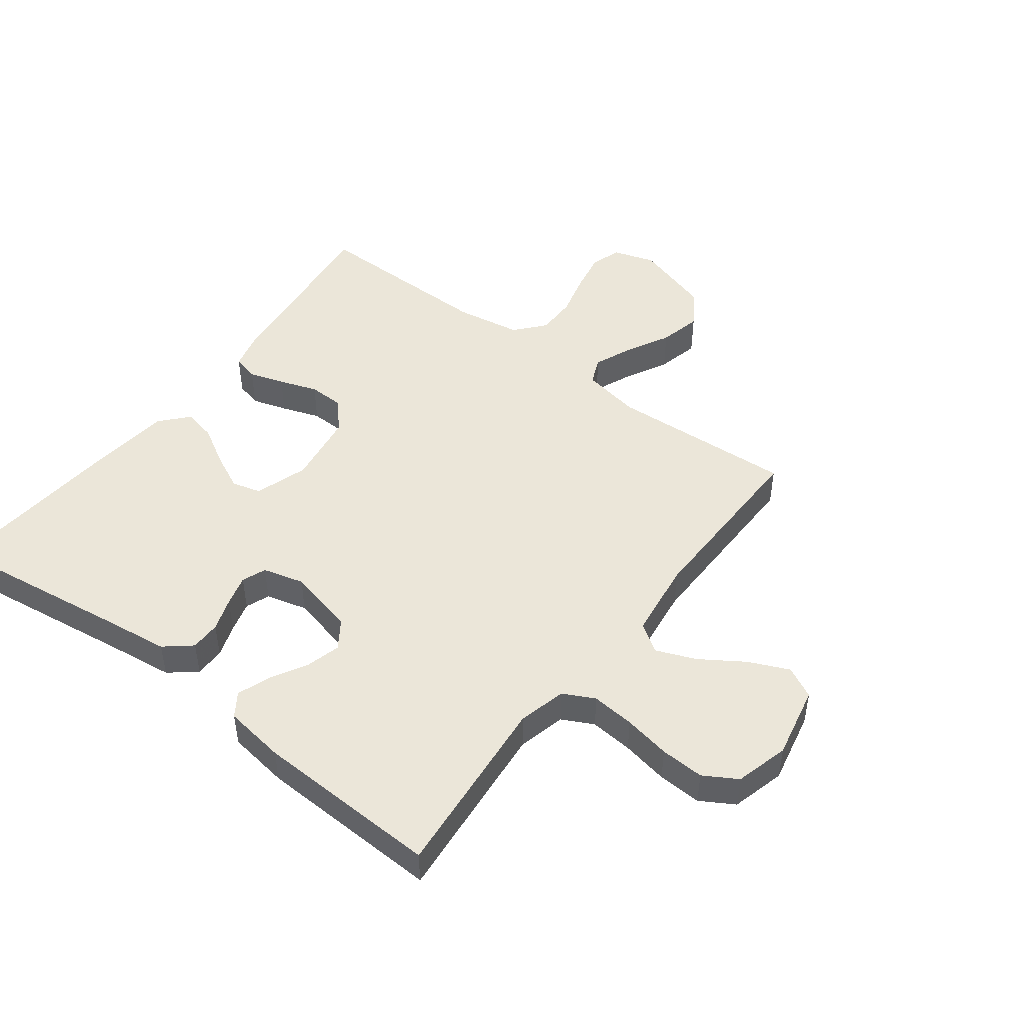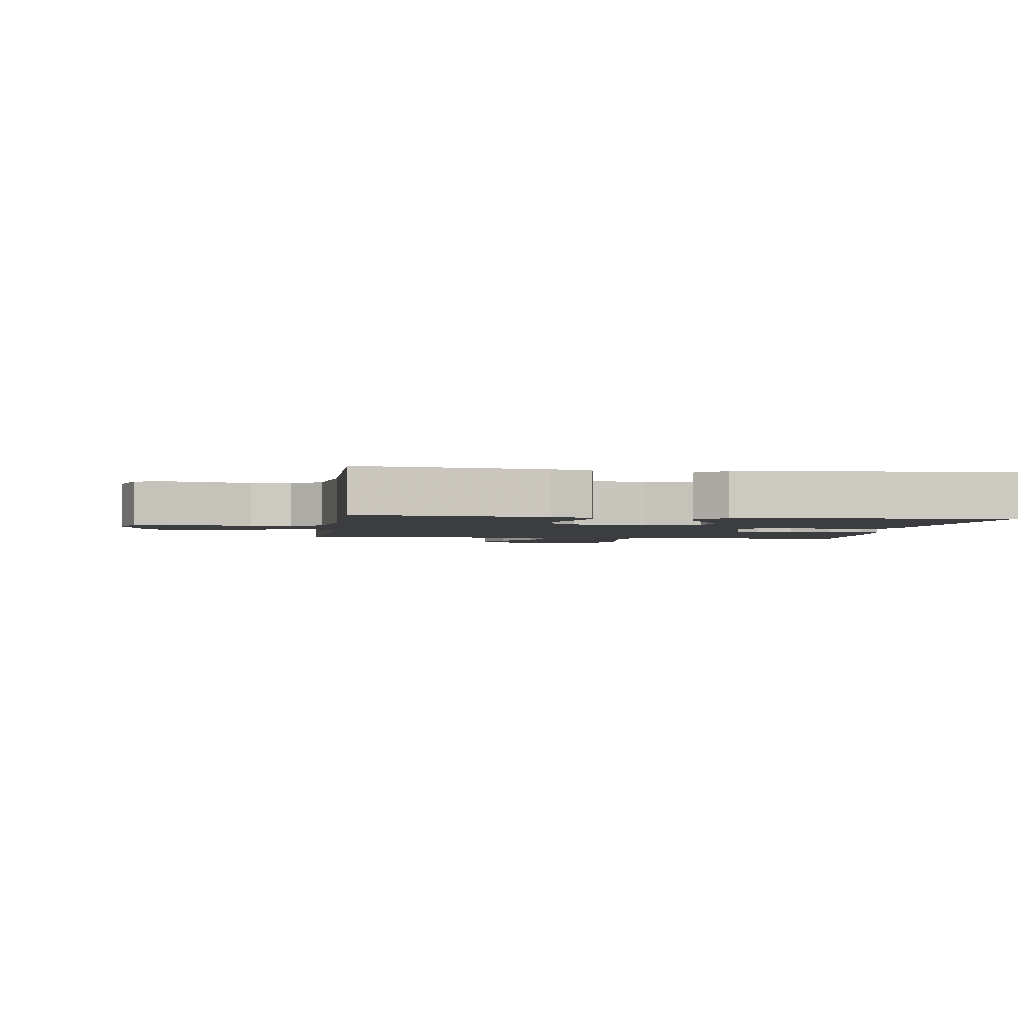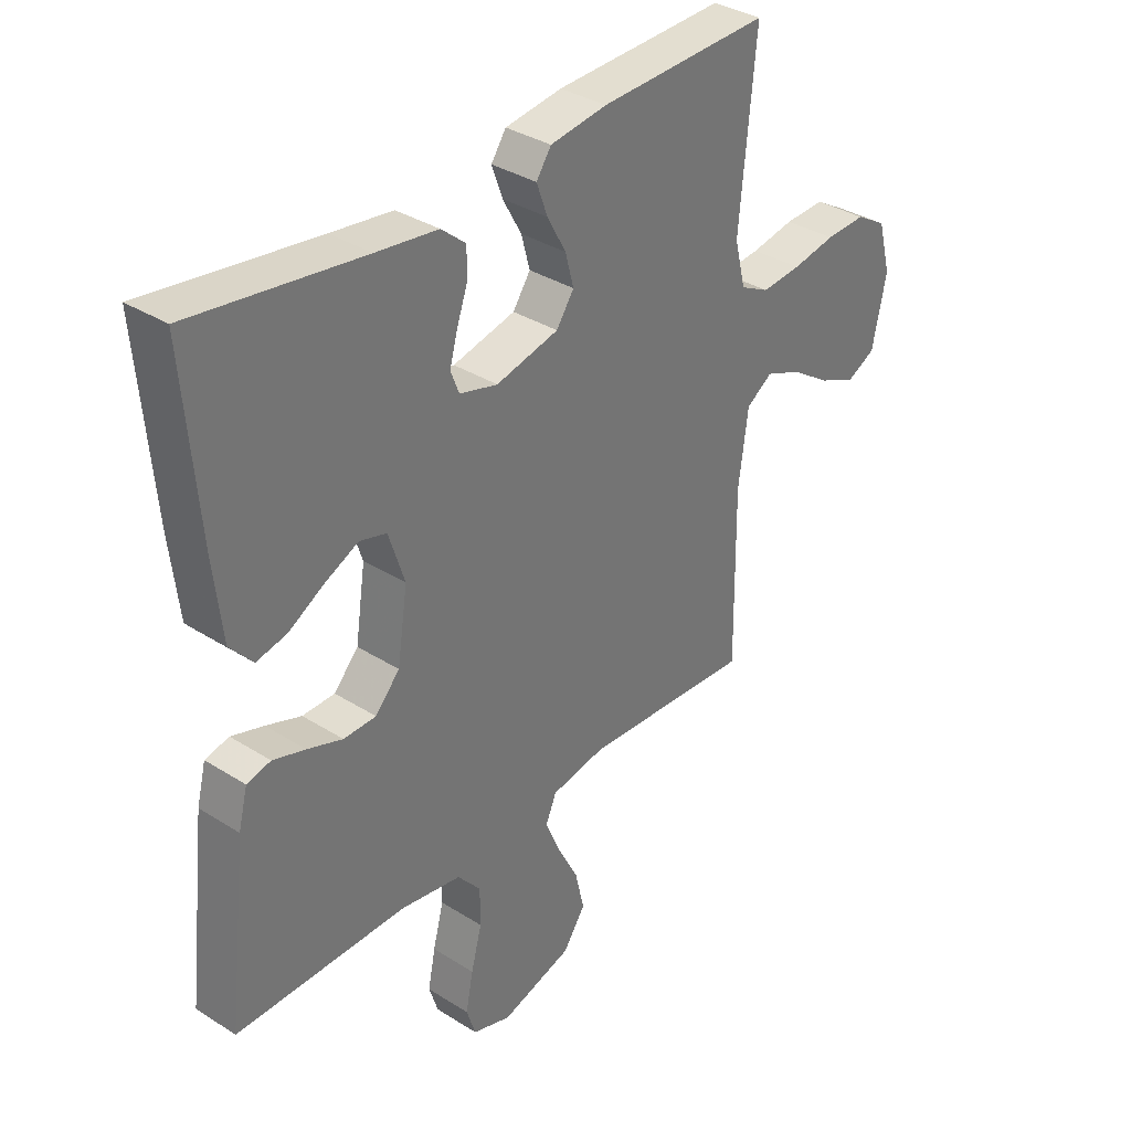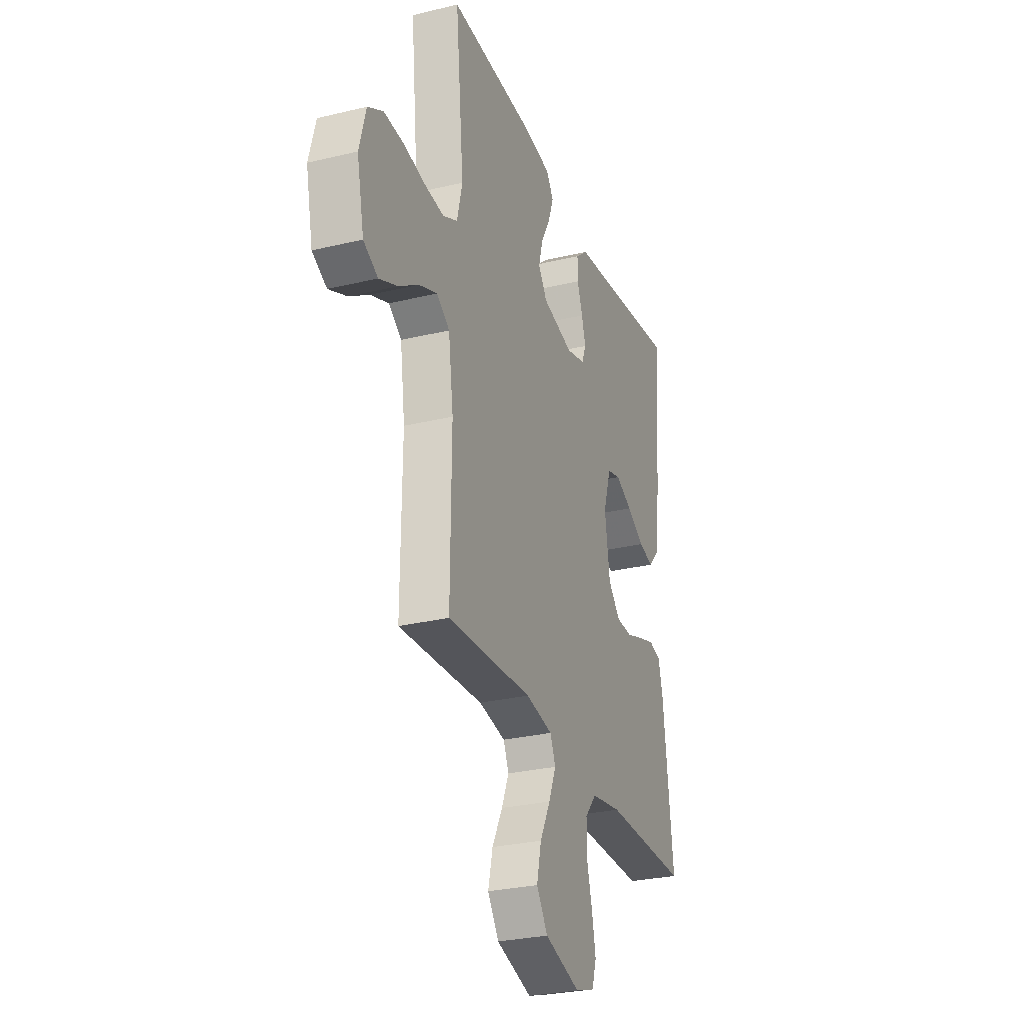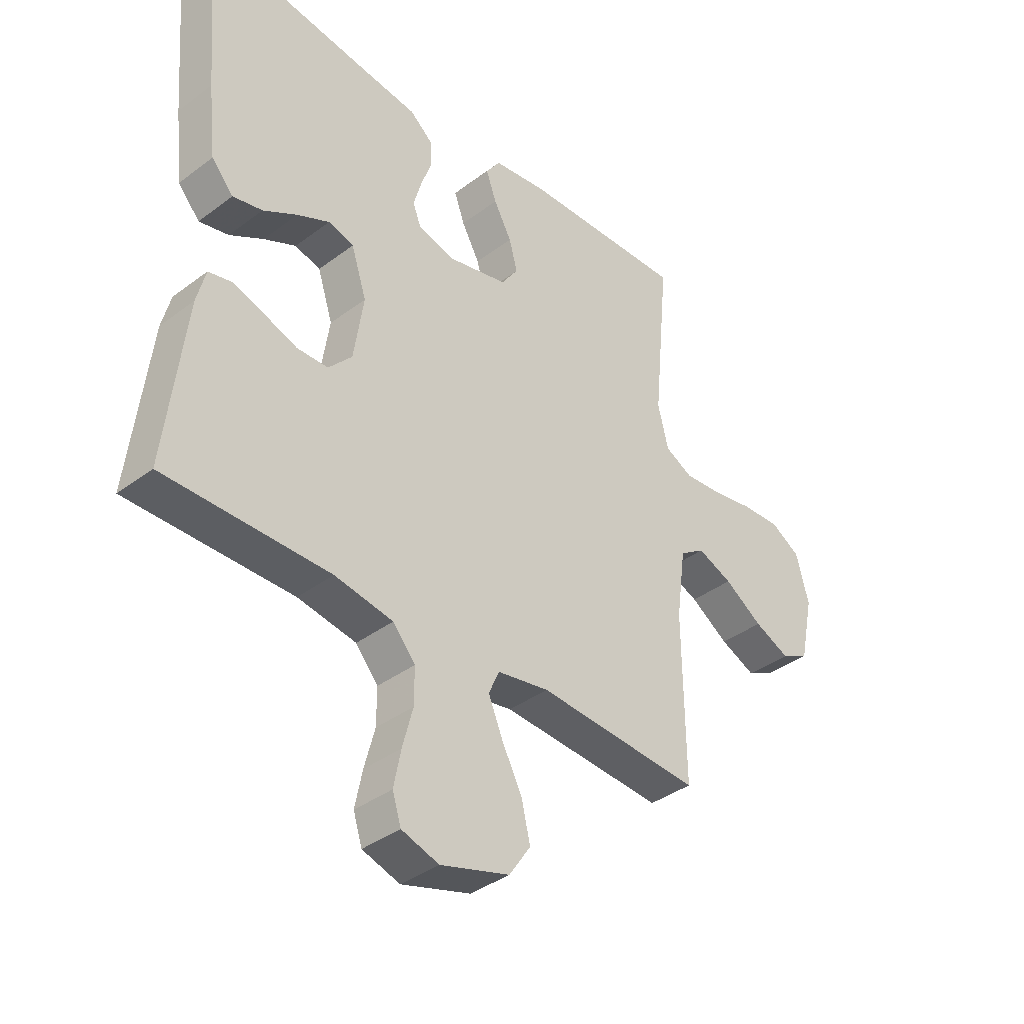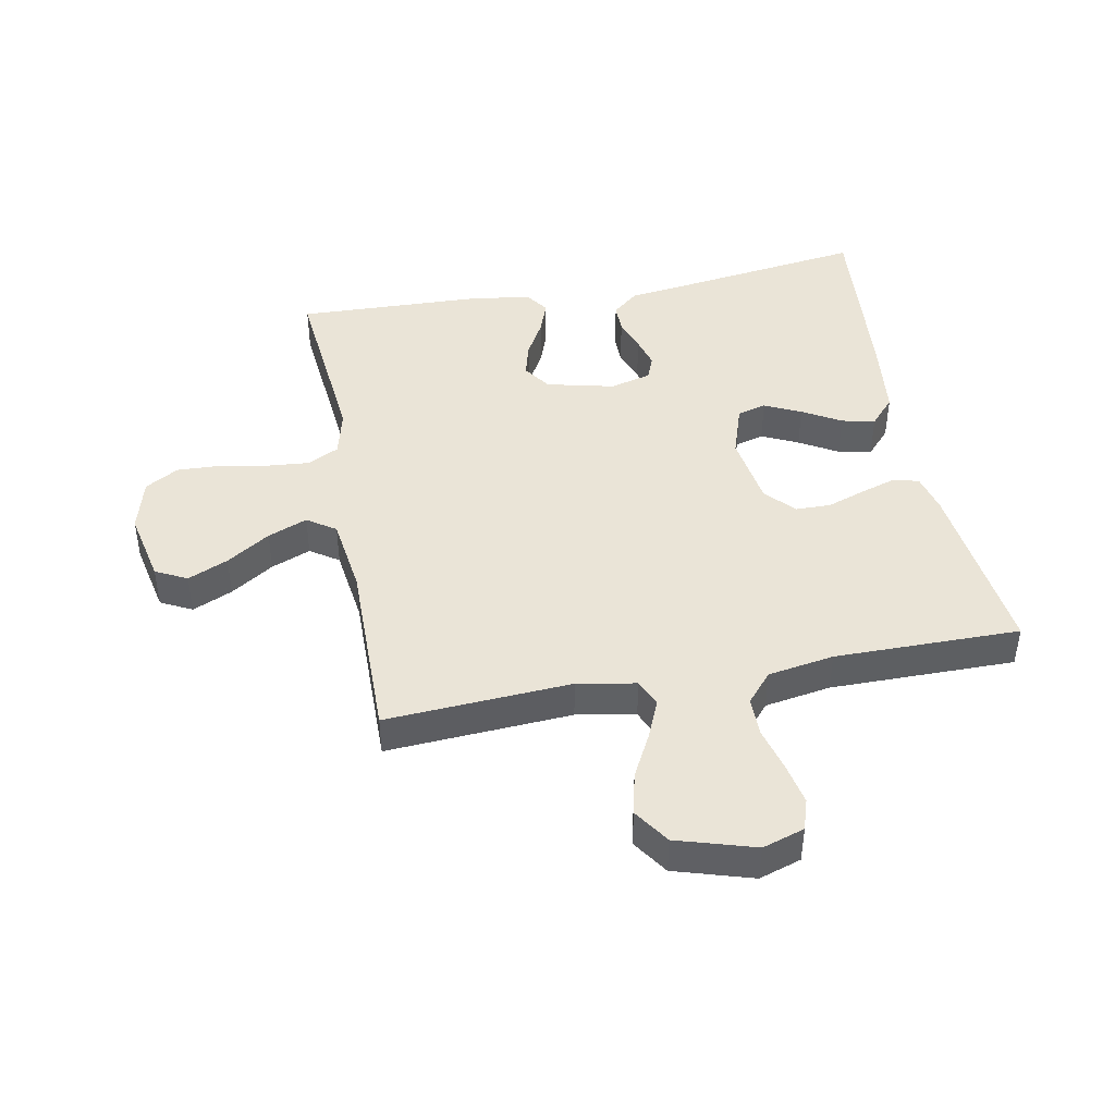
<metadata>
{"format":"obj","ext":"obj","renderer":"f3d","projection":"perspective","resolution":1024,"background":"white","views":[{"elev":47.8,"azim":37.3,"up":"+Y"},{"elev":-2.5,"azim":-97.9,"up":"+Y"},{"elev":34.8,"azim":-49.8,"up":"+Z"},{"elev":-28.5,"azim":109.9,"up":"+Z"},{"elev":-38.0,"azim":-46.4,"up":"+Z"},{"elev":43.9,"azim":169.3,"up":"+Y"}]}
</metadata>
<code>
v 0.5 0.07 0.5
v 0.471 0.07 0.2
v 0.49 0.07 0.122
v 0.541 0.07 0.096
v 0.611 0.07 0.102
v 0.687 0.07 0.116
v 0.758 0.07 0.119
v 0.812 0.07 0.087
v 0.835 0.07 0
v 0.81 0.07 -0.118
v 0.759 0.07 -0.144
v 0.694 0.07 -0.115
v 0.624 0.07 -0.069
v 0.56 0.07 -0.043
v 0.514 0.07 -0.074
v 0.497 0.07 -0.2
v 0.5 0.07 -0.5
v 0.2 0.07 -0.481
v 0.105 0.07 -0.498
v 0.086 0.07 -0.542
v 0.112 0.07 -0.604
v 0.149 0.07 -0.675
v 0.165 0.07 -0.744
v 0.126 0.07 -0.802
v 0 0.07 -0.84
v -0.068 0.07 -0.818
v -0.084 0.07 -0.768
v -0.071 0.07 -0.702
v -0.052 0.07 -0.63
v -0.052 0.07 -0.565
v -0.093 0.07 -0.517
v -0.2 0.07 -0.499
v -0.5 0.07 -0.5
v -0.465 0.07 -0.2
v -0.449 0.07 -0.137
v -0.407 0.07 -0.127
v -0.35 0.07 -0.145
v -0.288 0.07 -0.167
v -0.231 0.07 -0.166
v -0.188 0.07 -0.119
v -0.17 0.07 0
v -0.198 0.07 0.086
v -0.245 0.07 0.099
v -0.304 0.07 0.071
v -0.366 0.07 0.035
v -0.42 0.07 0.023
v -0.46 0.07 0.068
v -0.475 0.07 0.2
v -0.5 0.07 0.5
v -0.2 0.07 0.458
v -0.092 0.07 0.444
v -0.049 0.07 0.408
v -0.049 0.07 0.359
v -0.068 0.07 0.305
v -0.082 0.07 0.255
v -0.067 0.07 0.216
v 0 0.07 0.198
v 0.11 0.07 0.224
v 0.141 0.07 0.269
v 0.126 0.07 0.325
v 0.093 0.07 0.385
v 0.074 0.07 0.438
v 0.1 0.07 0.476
v 0.2 0.07 0.49
v 0.5 0 0.5
v 0.471 0 0.2
v 0.49 0 0.122
v 0.541 0 0.096
v 0.611 0 0.102
v 0.687 0 0.116
v 0.758 0 0.119
v 0.812 0 0.087
v 0.835 0 0
v 0.81 0 -0.118
v 0.759 0 -0.144
v 0.694 0 -0.115
v 0.624 0 -0.069
v 0.56 0 -0.043
v 0.514 0 -0.074
v 0.497 0 -0.2
v 0.5 0 -0.5
v 0.2 0 -0.481
v 0.105 0 -0.498
v 0.086 0 -0.542
v 0.112 0 -0.604
v 0.149 0 -0.675
v 0.165 0 -0.744
v 0.126 0 -0.802
v 0 0 -0.84
v -0.068 0 -0.818
v -0.084 0 -0.768
v -0.071 0 -0.702
v -0.052 0 -0.63
v -0.052 0 -0.565
v -0.093 0 -0.517
v -0.2 0 -0.499
v -0.5 0 -0.5
v -0.465 0 -0.2
v -0.449 0 -0.137
v -0.407 0 -0.127
v -0.35 0 -0.145
v -0.288 0 -0.167
v -0.231 0 -0.166
v -0.188 0 -0.119
v -0.17 0 0
v -0.198 0 0.086
v -0.245 0 0.099
v -0.304 0 0.071
v -0.366 0 0.035
v -0.42 0 0.023
v -0.46 0 0.068
v -0.475 0 0.2
v -0.5 0 0.5
v -0.2 0 0.458
v -0.092 0 0.444
v -0.049 0 0.408
v -0.049 0 0.359
v -0.068 0 0.305
v -0.082 0 0.255
v -0.067 0 0.216
v 0 0 0.198
v 0.11 0 0.224
v 0.141 0 0.269
v 0.126 0 0.325
v 0.093 0 0.385
v 0.074 0 0.438
v 0.1 0 0.476
v 0.2 0 0.49
f 63 64 1 2
f 60 61 62 63
f 59 60 63 2
f 58 59 2 3
f 57 58 3 4
f 51 52 53 54
f 50 51 54 55
f 49 50 55 56
f 47 48 49 56
f 44 45 46 47
f 43 44 47 56
f 35 36 37 38
f 33 34 35 38
f 32 33 38 39
f 31 32 39 40
f 26 27 28 29
f 24 25 26 29
f 24 29 30
f 21 22 23 24
f 20 21 24 30
f 19 20 30 31
f 16 17 18
f 15 16 18 19
f 10 11 12 13
f 10 13 14
f 9 10 14
f 8 9 14
f 5 6 7 8
f 4 5 8 14
f 57 4 14 15
f 42 43 56 57
f 41 42 57 15
f 31 40 41
f 15 19 31 41
f 66 65 128 127
f 127 126 125 124
f 66 127 124 123
f 67 66 123 122
f 68 67 122 121
f 118 117 116 115
f 119 118 115 114
f 120 119 114 113
f 120 113 112 111
f 111 110 109 108
f 120 111 108 107
f 102 101 100 99
f 102 99 98 97
f 103 102 97 96
f 104 103 96 95
f 93 92 91 90
f 93 90 89 88
f 94 93 88
f 88 87 86 85
f 94 88 85 84
f 95 94 84 83
f 82 81 80
f 83 82 80 79
f 77 76 75 74
f 78 77 74
f 78 74 73
f 78 73 72
f 72 71 70 69
f 78 72 69 68
f 79 78 68 121
f 121 120 107 106
f 79 121 106 105
f 105 104 95
f 105 95 83 79
f 1 65 66 2
f 2 66 67 3
f 3 67 68 4
f 4 68 69 5
f 5 69 70 6
f 6 70 71 7
f 7 71 72 8
f 8 72 73 9
f 9 73 74 10
f 10 74 75 11
f 11 75 76 12
f 12 76 77 13
f 13 77 78 14
f 14 78 79 15
f 15 79 80 16
f 16 80 81 17
f 17 81 82 18
f 18 82 83 19
f 19 83 84 20
f 20 84 85 21
f 21 85 86 22
f 22 86 87 23
f 23 87 88 24
f 24 88 89 25
f 25 89 90 26
f 26 90 91 27
f 27 91 92 28
f 28 92 93 29
f 29 93 94 30
f 30 94 95 31
f 31 95 96 32
f 32 96 97 33
f 33 97 98 34
f 34 98 99 35
f 35 99 100 36
f 36 100 101 37
f 37 101 102 38
f 38 102 103 39
f 39 103 104 40
f 40 104 105 41
f 41 105 106 42
f 42 106 107 43
f 43 107 108 44
f 44 108 109 45
f 45 109 110 46
f 46 110 111 47
f 47 111 112 48
f 48 112 113 49
f 49 113 114 50
f 50 114 115 51
f 51 115 116 52
f 52 116 117 53
f 53 117 118 54
f 54 118 119 55
f 55 119 120 56
f 56 120 121 57
f 57 121 122 58
f 58 122 123 59
f 59 123 124 60
f 60 124 125 61
f 61 125 126 62
f 62 126 127 63
f 63 127 128 64
f 64 128 65 1

</code>
